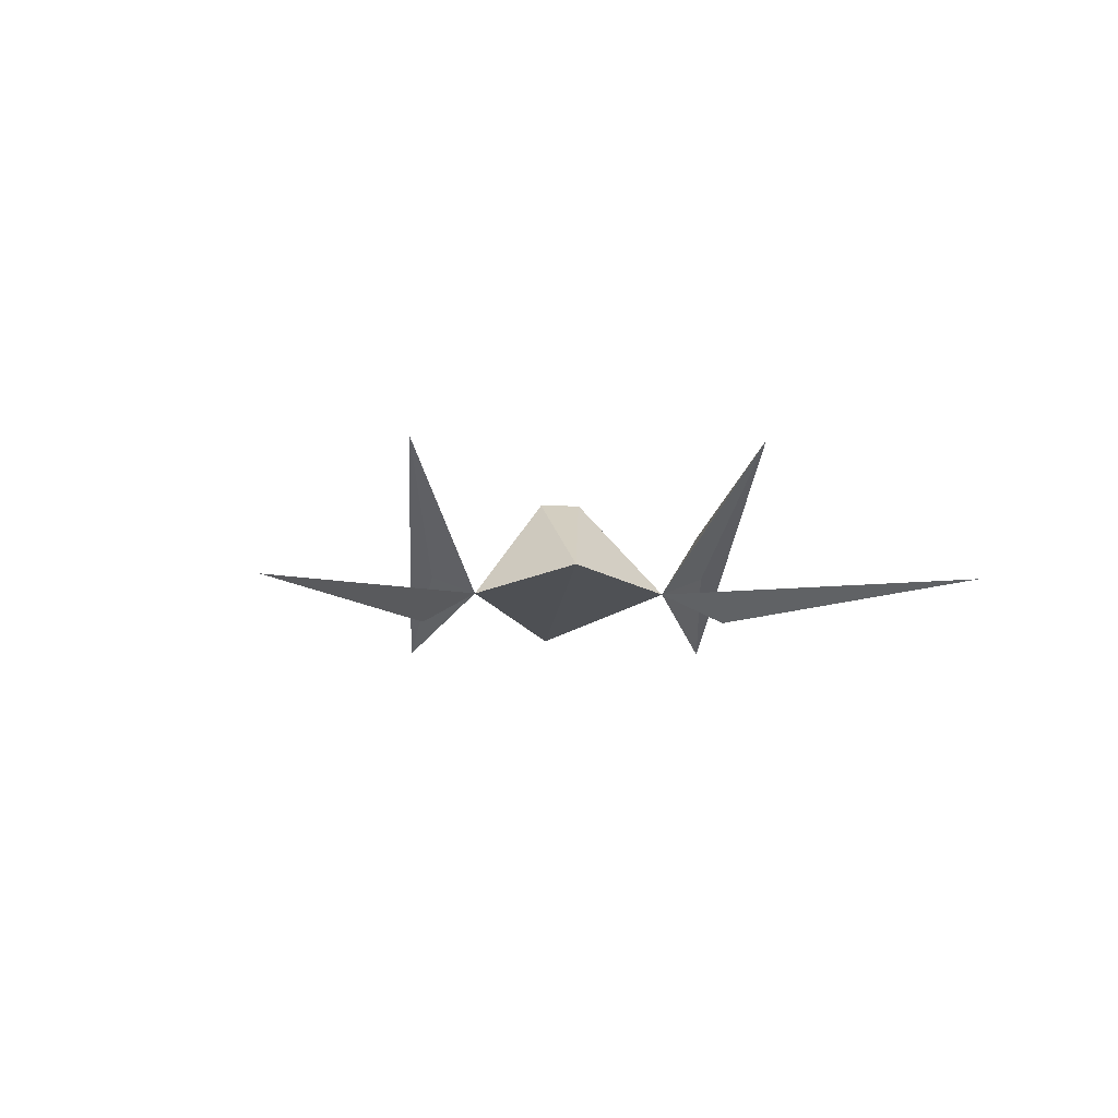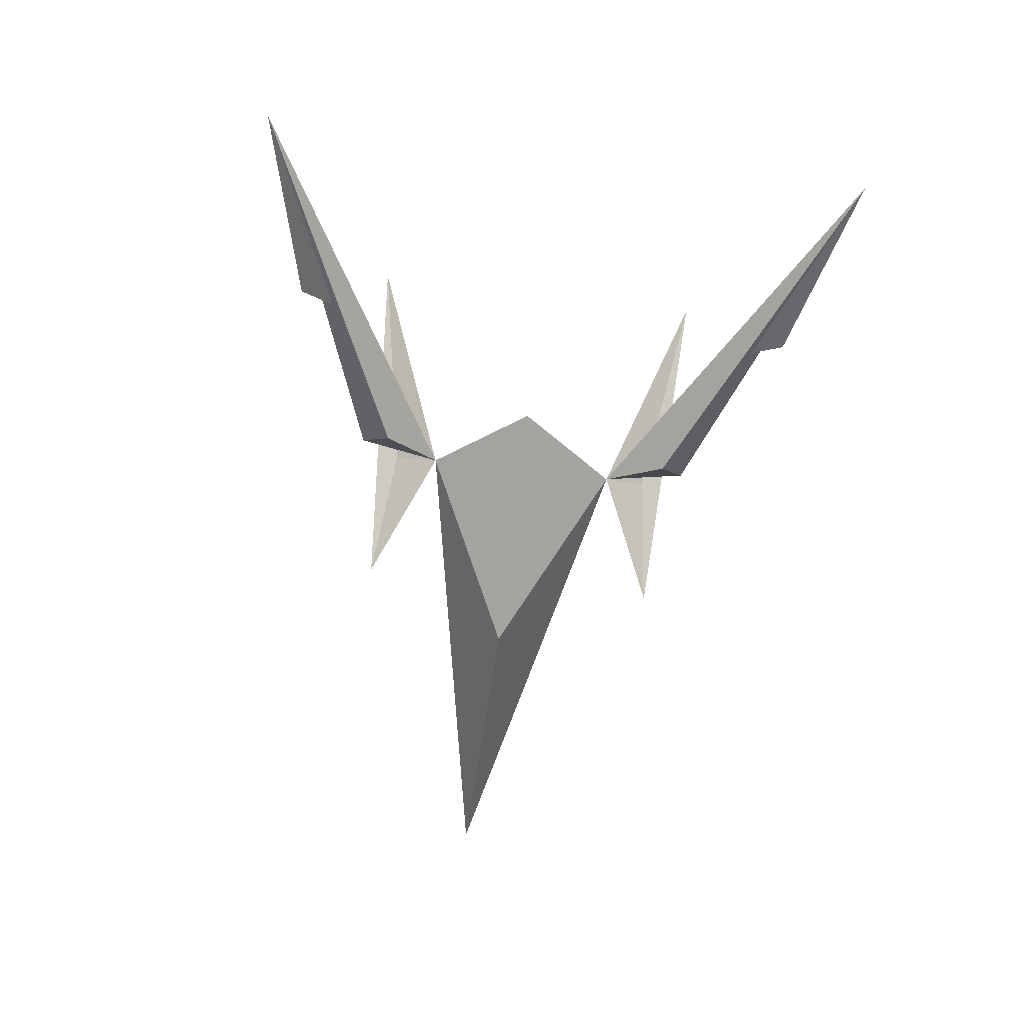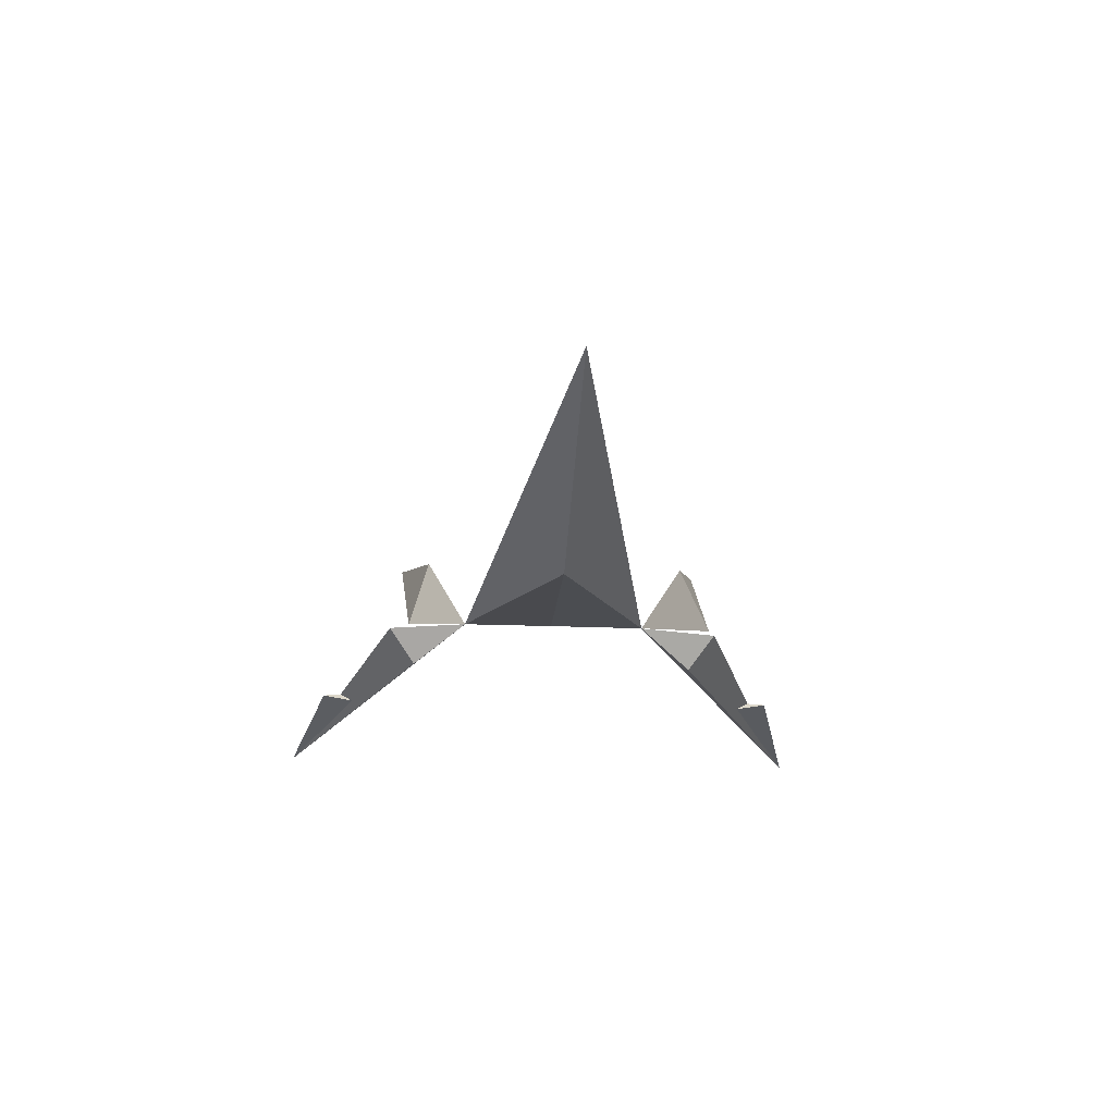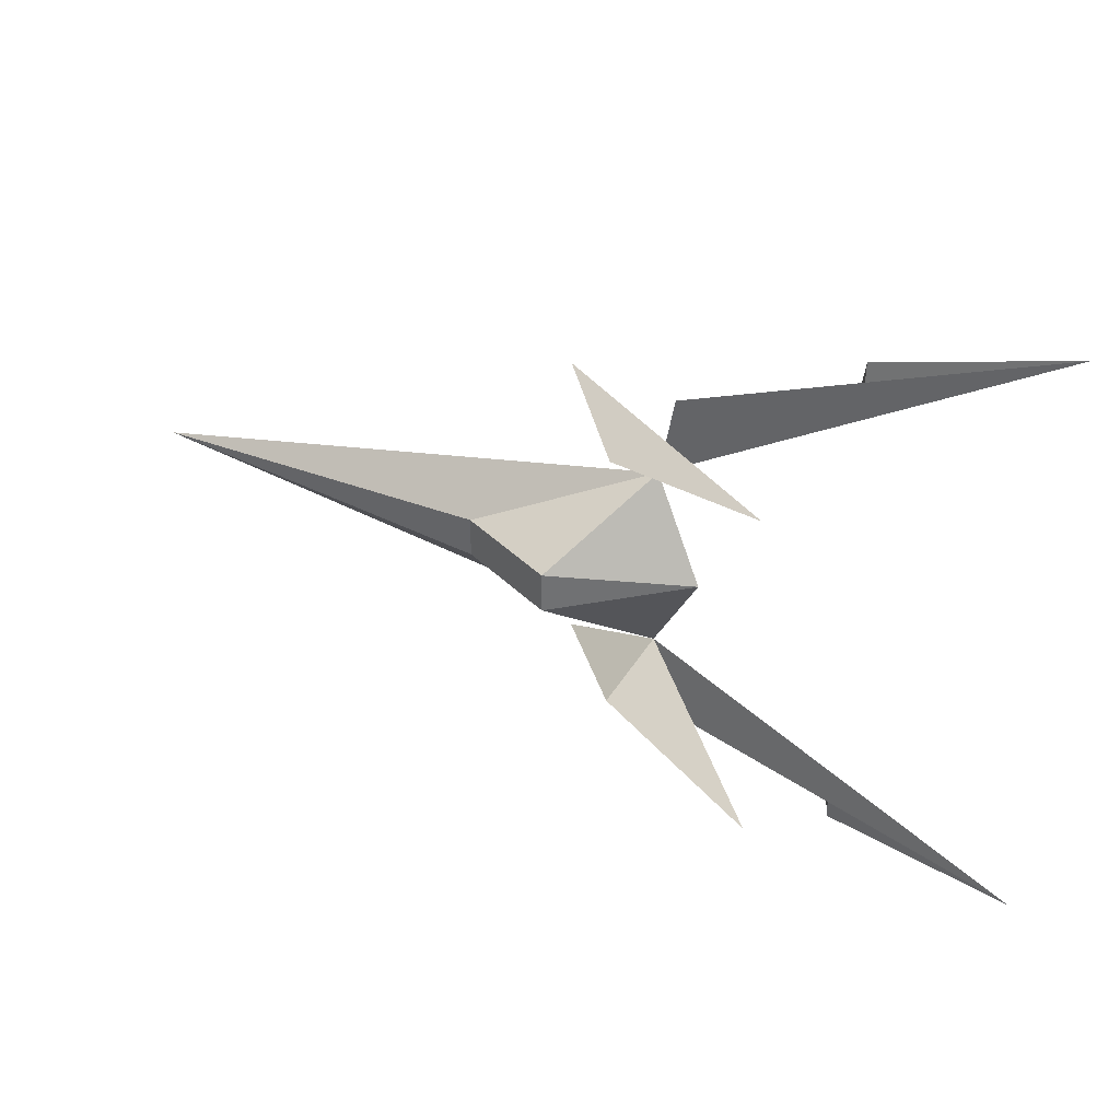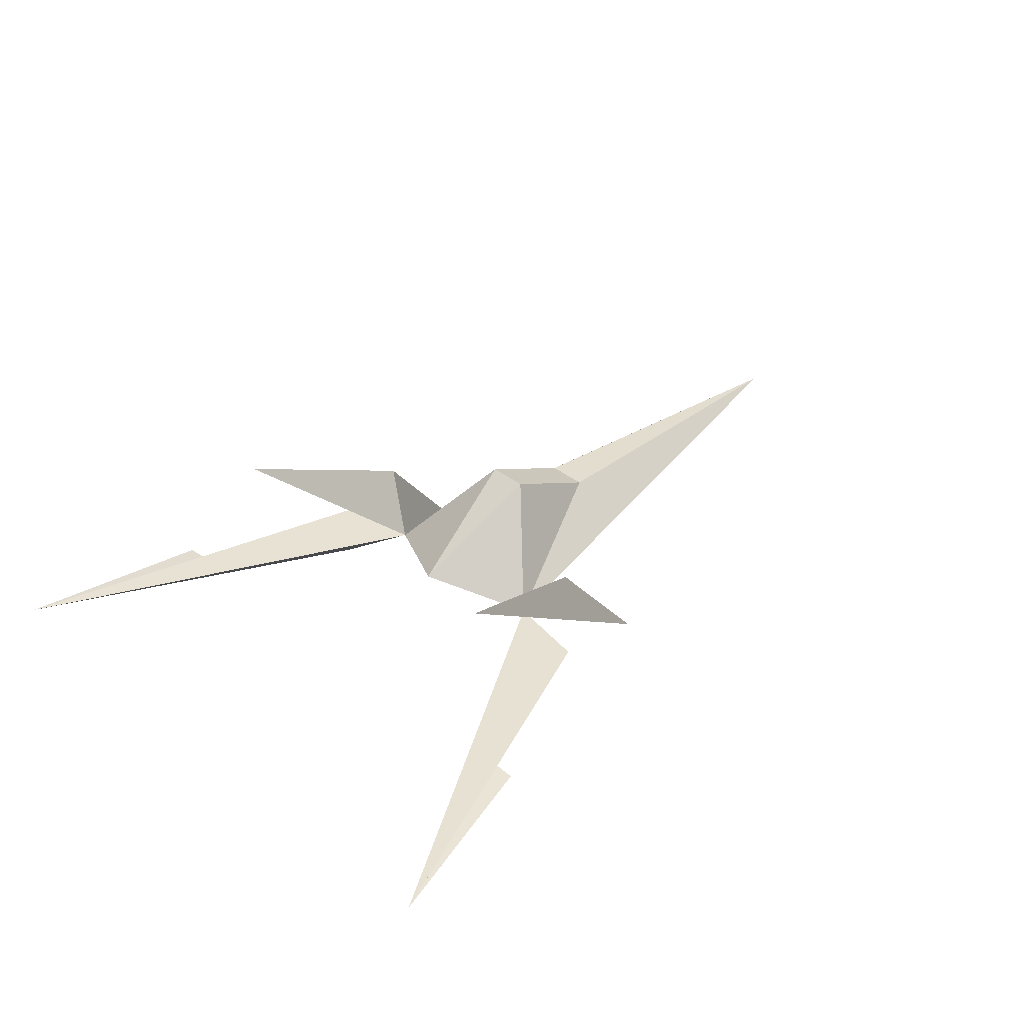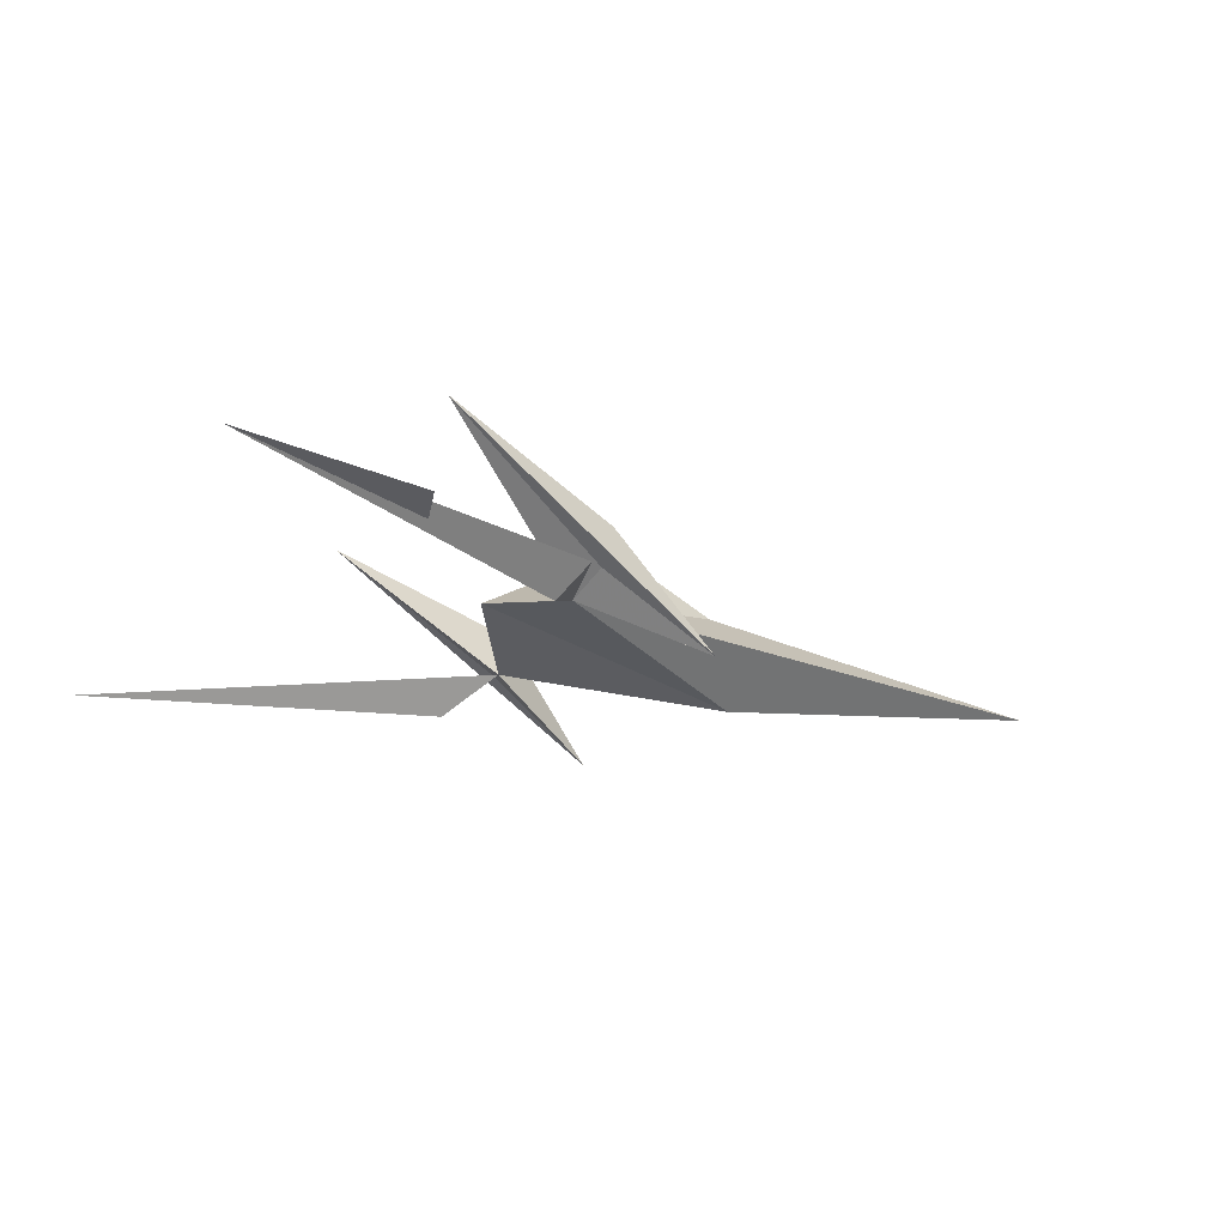
<metadata>
{"format":"obj","ext":"obj","renderer":"f3d","projection":"perspective","resolution":1024,"background":"white","views":[{"elev":-3.9,"azim":-97.2,"up":"+Y"},{"elev":-58.4,"azim":-97.3,"up":"+Y"},{"elev":-28.4,"azim":86.9,"up":"+Y"},{"elev":35.1,"azim":-155.3,"up":"+Z"},{"elev":38.9,"azim":-46.1,"up":"+Y"},{"elev":-24.1,"azim":-23.2,"up":"+Y"}]}
</metadata>
<code>
o Cube
v -0.8528 0.3564 1.101
v 1.153 0.8452 0.2291
v -0.003152 1.468 0.2291
v -1.024 0.364 2.036
v -5.165 0.3084 3.486
v -0.7297 0.5457 1.591
v 0.4642 -0.3167 1.764
v -0.5871 1.048 1.571
v -2.582 1.975 1.964
v -1.296 0.007279 1.729
v -3.009 0.3373 2.731
v -2.931 0.2201 2.569
v -3.009 0.3214 2.951
v 1.464 -0.1325 0
v -0.8528 0.3564 -1.101
v 1.153 0.8452 -0.2291
v 5.32 0.3564 0
v -1.473 0.6674 0
v -0.003152 1.468 -0.2291
v -1.024 0.364 -2.036
v -5.165 0.3084 -3.486
v -0.7297 0.5457 -1.591
v 0.4642 -0.3167 -1.764
v -0.5871 1.048 -1.571
v -2.582 1.975 -1.964
v -1.296 0.007279 -1.729
v -3.009 0.3373 -2.731
v -2.931 0.2201 -2.569
v -3.009 0.3214 -2.951
f 17 1 14
f 2 1 17
f 1 2 3
f 1 3 18
f 11 1 4
f 6 1 9
f 6 7 1
f 9 1 8
f 7 8 1
f 8 7 9
f 7 6 9
f 5 11 12
f 5 10 1
f 4 1 10
f 1 18 14
f 12 4 10
f 10 5 12
f 11 5 13
f 12 13 11
f 5 13 12
f 17 14 15
f 16 17 15
f 15 19 16
f 15 18 19
f 15 27 20
f 22 25 15
f 22 15 23
f 25 24 15
f 23 15 24
f 24 25 23
f 23 25 22
f 21 28 27
f 21 15 26
f 20 26 15
f 15 14 18
f 20 28 26
f 26 28 21
f 27 29 21
f 28 27 29
f 21 28 29
f 18 3 19
f 2 19 3
f 17 16 2
f 11 5 1
f 12 11 4
f 15 21 27
f 20 27 28
f 2 16 19

</code>
